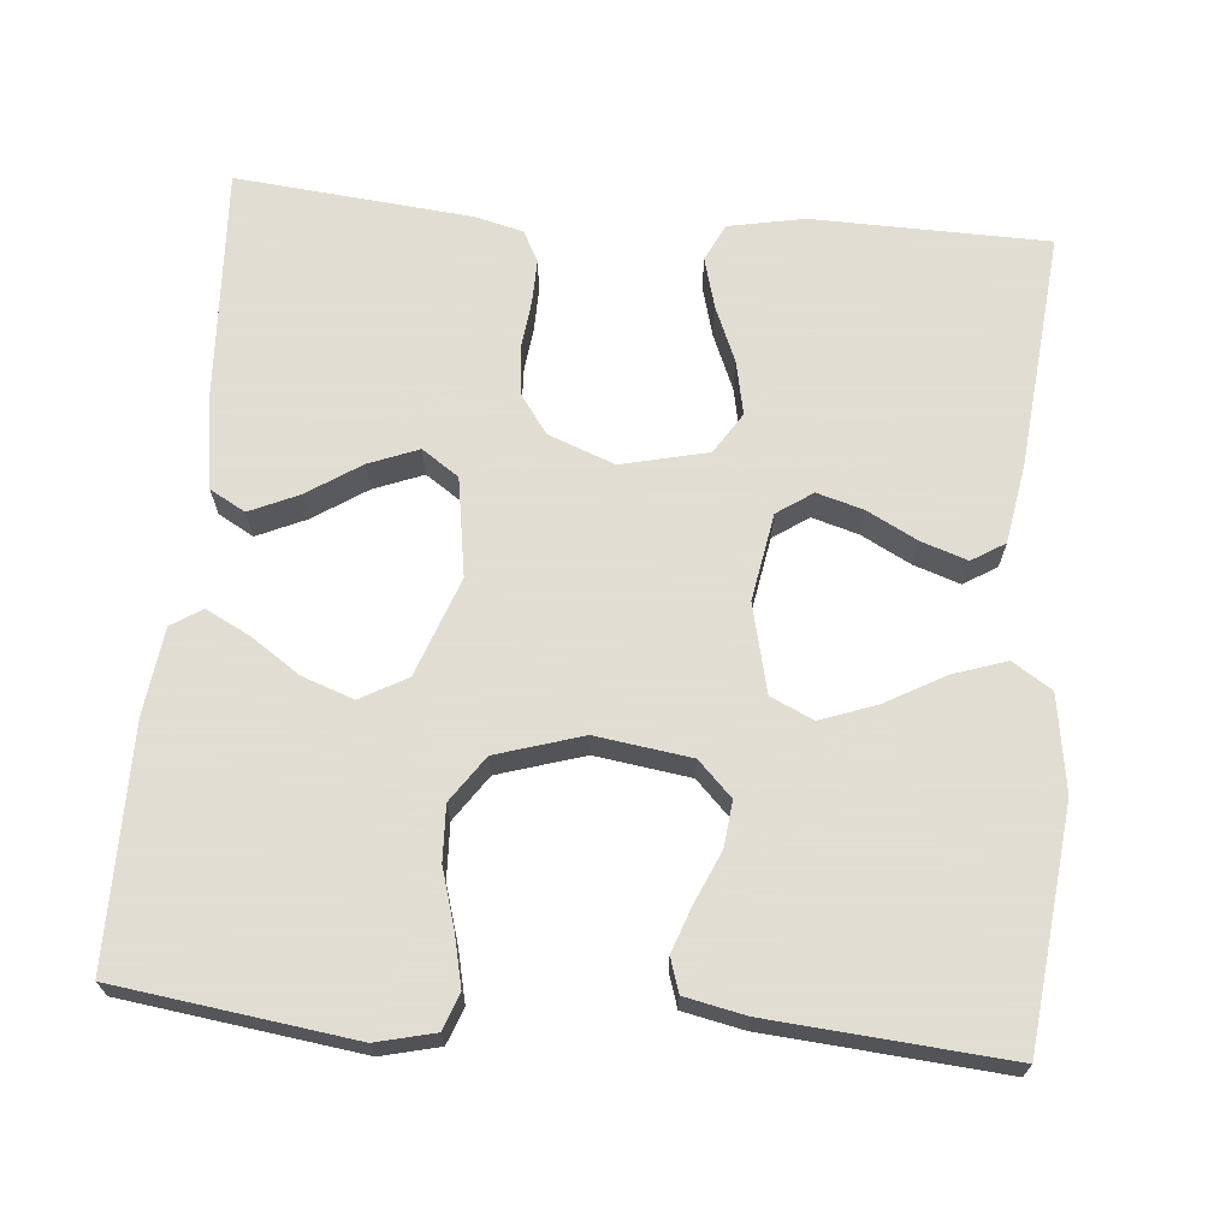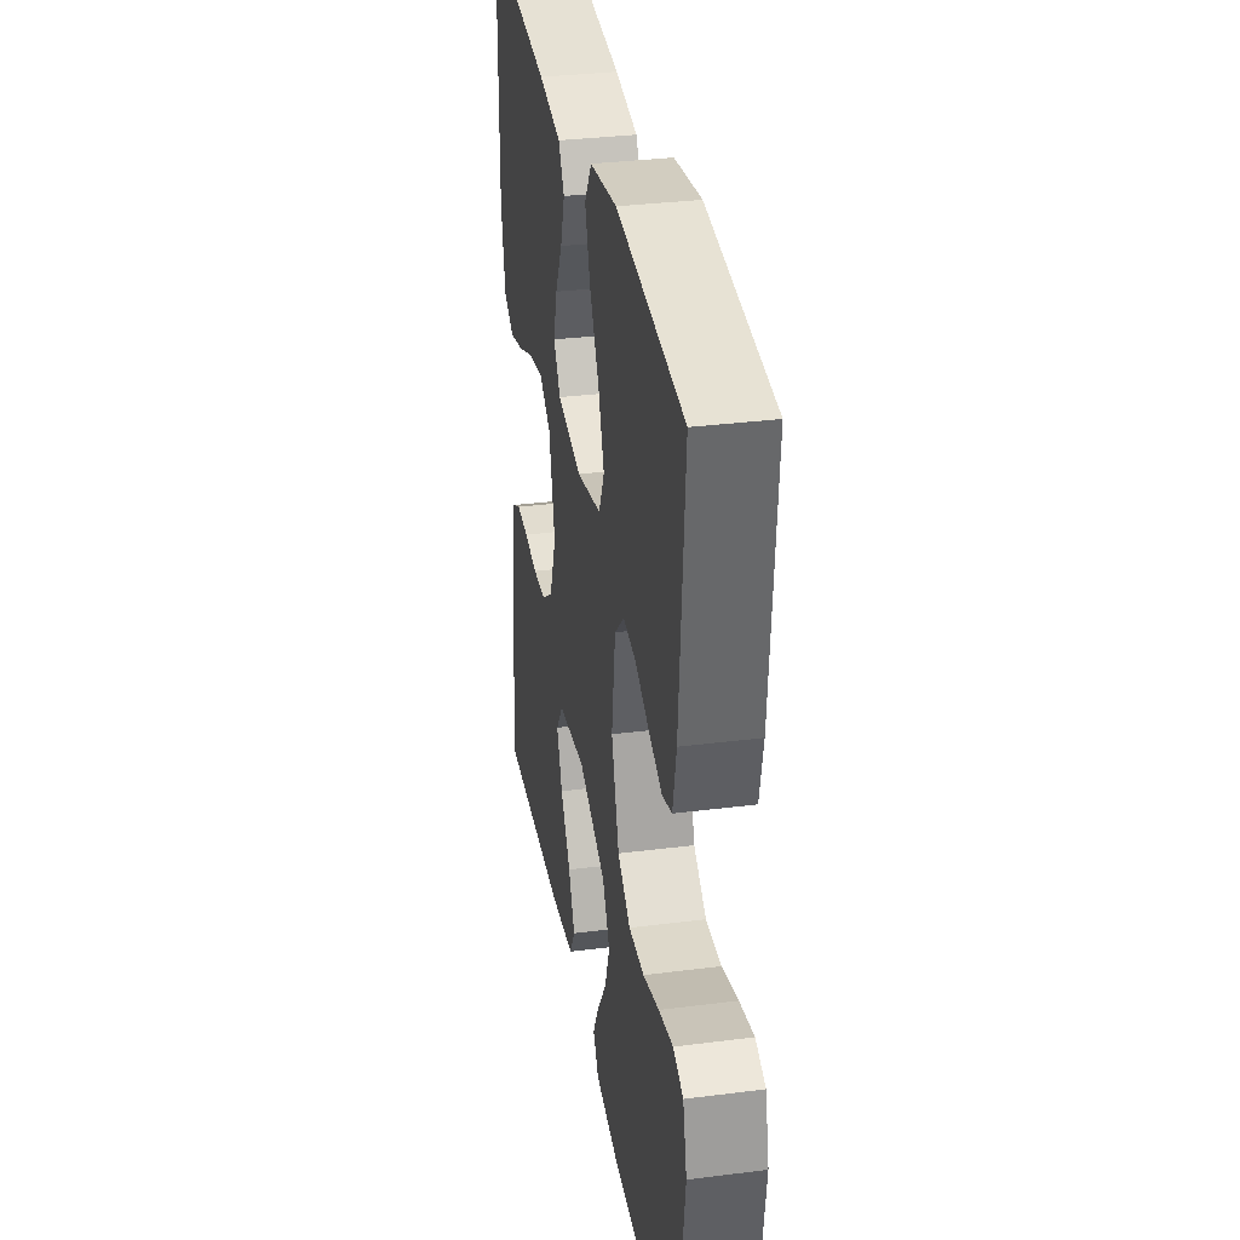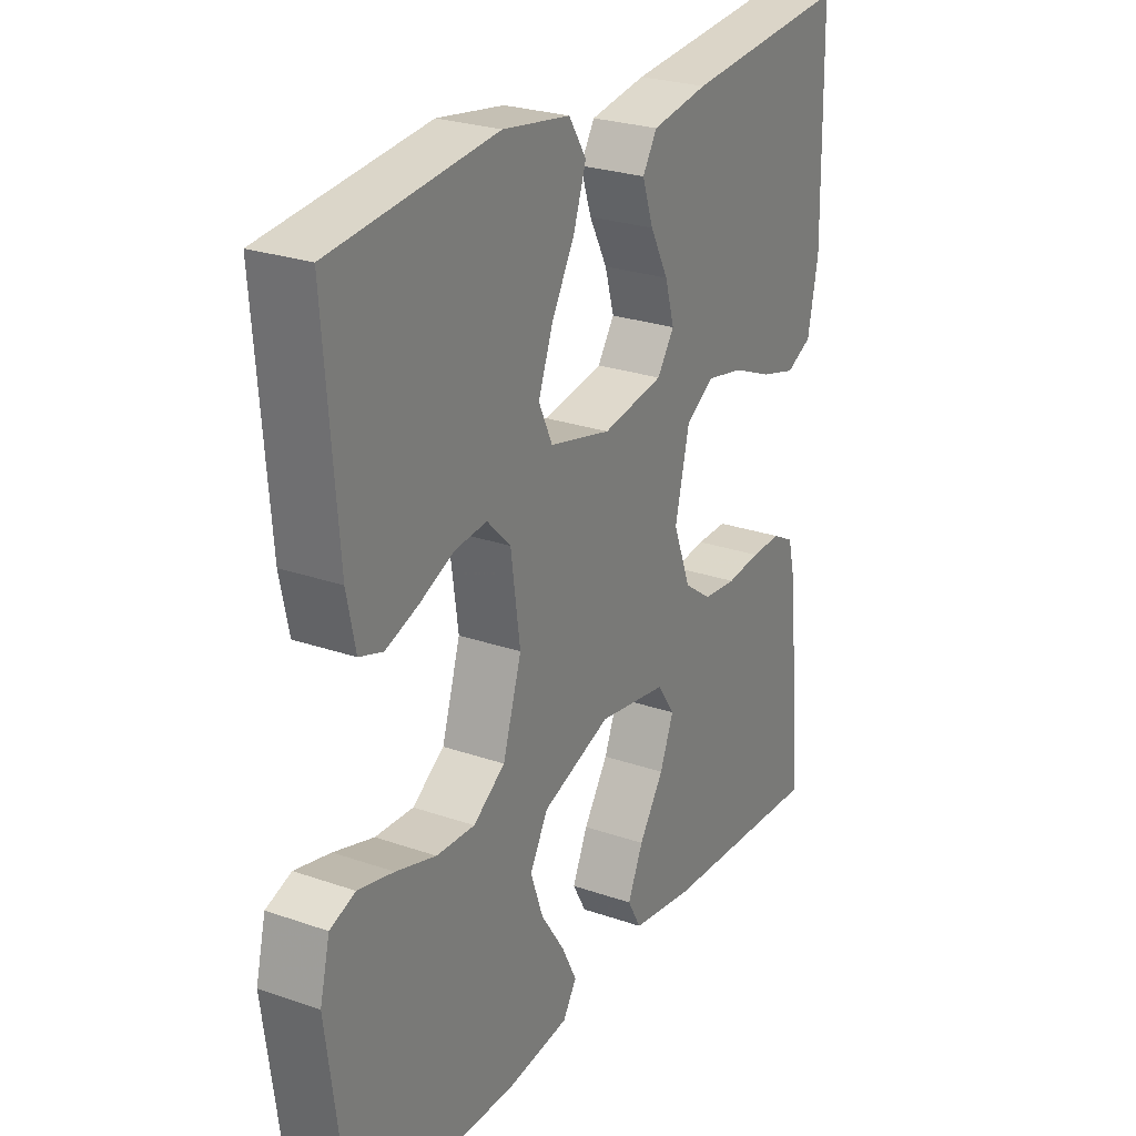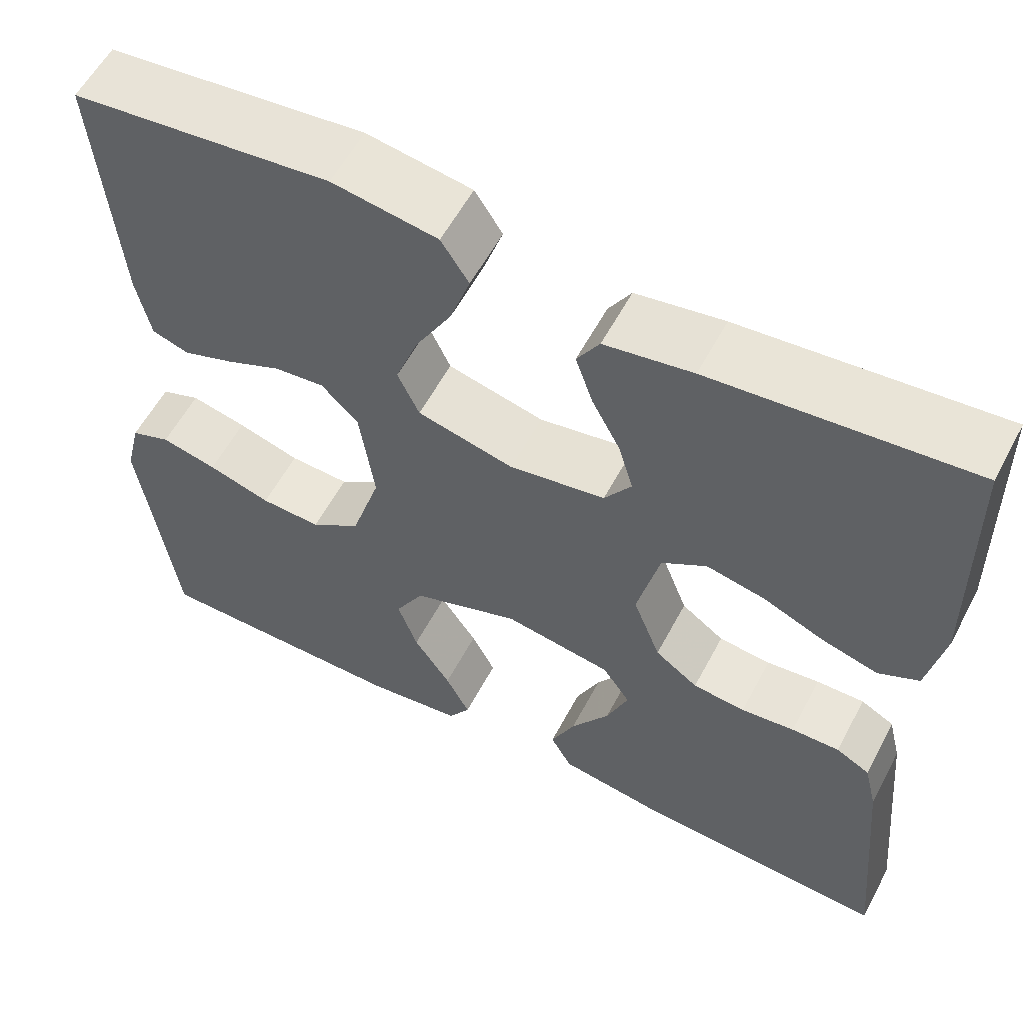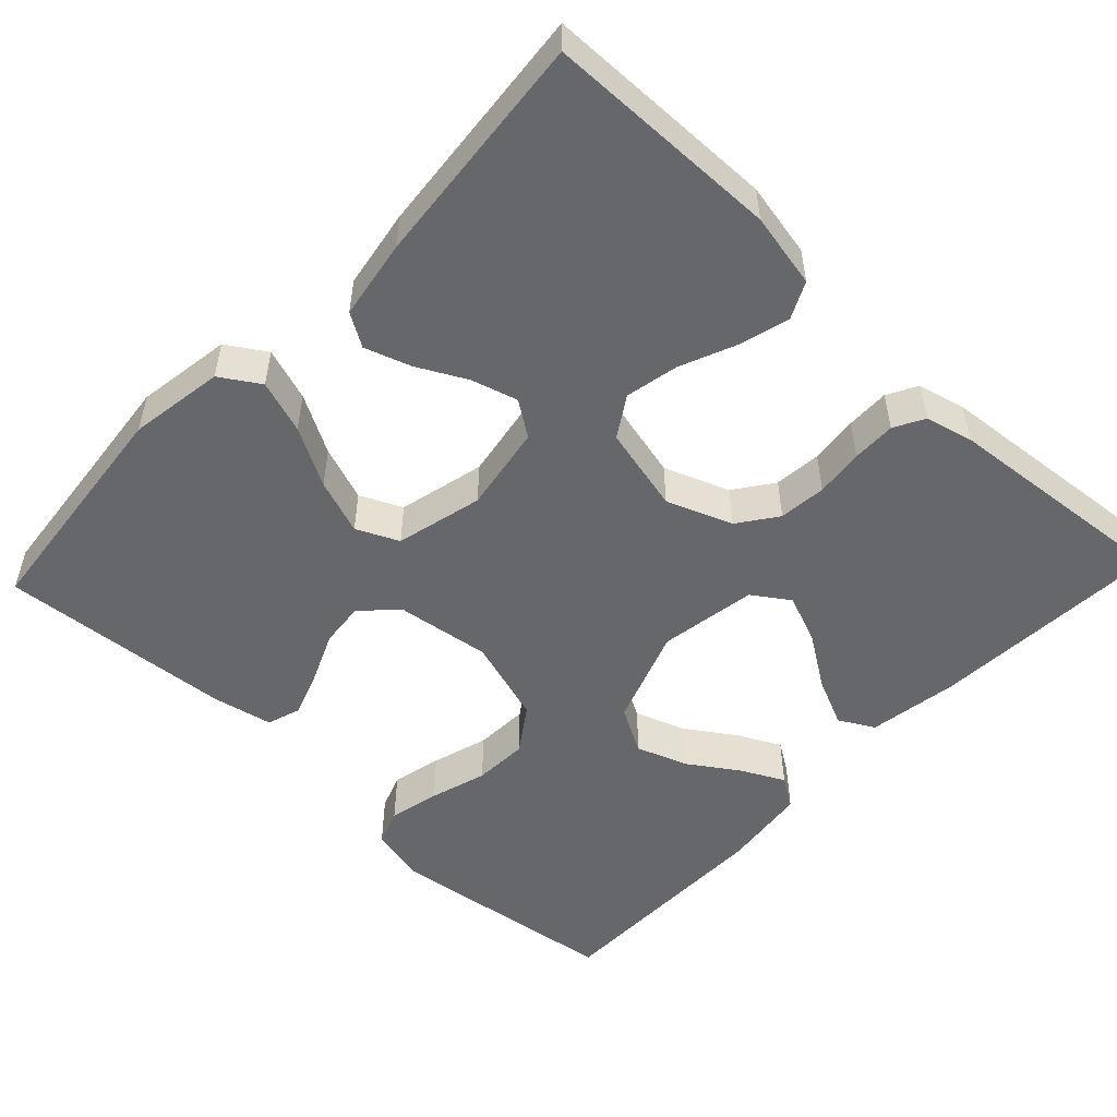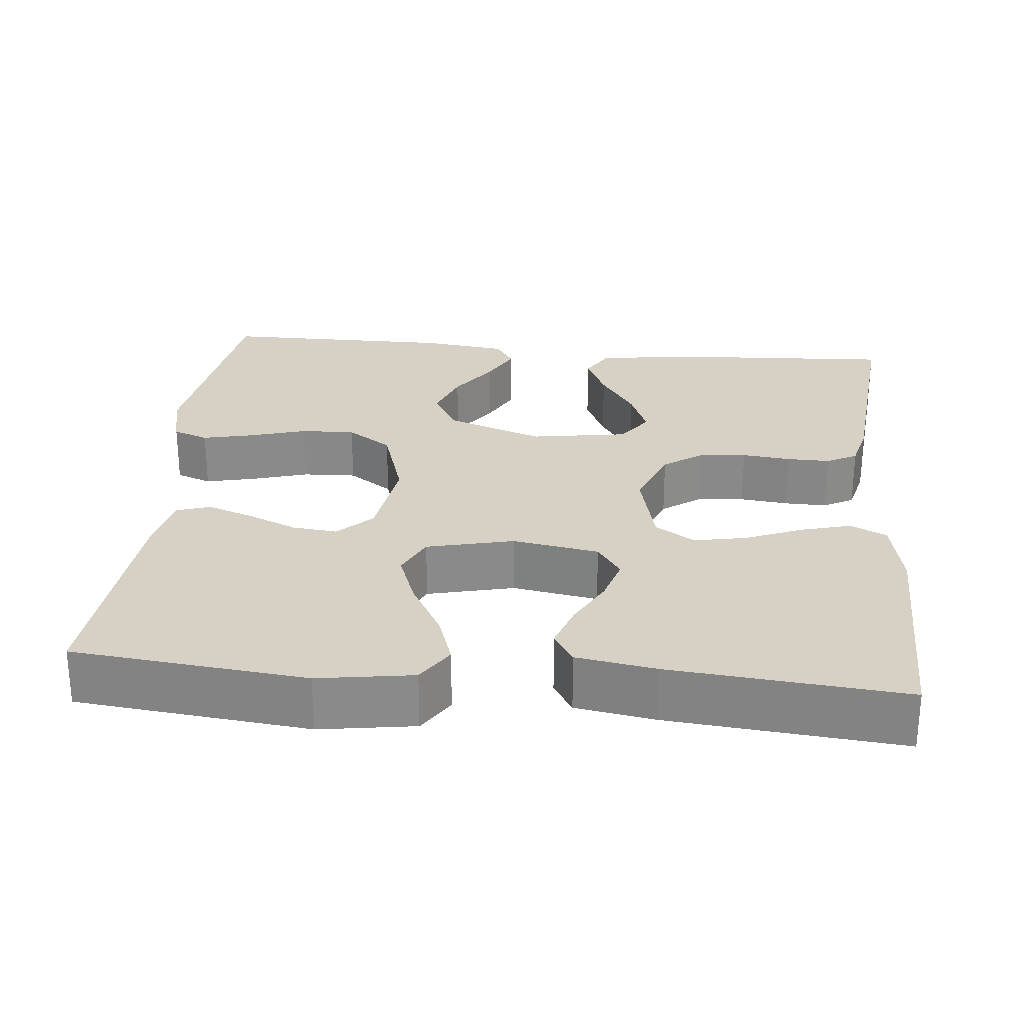
<metadata>
{"format":"obj","ext":"obj","renderer":"f3d","projection":"perspective","resolution":1024,"background":"white","views":[{"elev":68.1,"azim":-84.9,"up":"+Y"},{"elev":33.5,"azim":-99.9,"up":"+Z"},{"elev":25.7,"azim":-60.9,"up":"+Z"},{"elev":57.7,"azim":27.8,"up":"+Z"},{"elev":-52.0,"azim":46.6,"up":"+Y"},{"elev":26.8,"azim":5.6,"up":"+Y"}]}
</metadata>
<code>
v 0.5 0.07 0.5
v 0.505 0.07 0.2
v 0.486 0.07 0.104
v 0.439 0.07 0.081
v 0.374 0.07 0.099
v 0.303 0.07 0.129
v 0.235 0.07 0.143
v 0.183 0.07 0.11
v 0.157 0.07 0
v 0.189 0.07 -0.084
v 0.239 0.07 -0.12
v 0.3 0.07 -0.126
v 0.362 0.07 -0.119
v 0.418 0.07 -0.118
v 0.457 0.07 -0.139
v 0.472 0.07 -0.2
v 0.5 0.07 -0.5
v 0.2 0.07 -0.483
v 0.084 0.07 -0.465
v 0.059 0.07 -0.42
v 0.087 0.07 -0.358
v 0.132 0.07 -0.29
v 0.157 0.07 -0.227
v 0.125 0.07 -0.18
v 0 0.07 -0.16
v -0.125 0.07 -0.205
v -0.158 0.07 -0.264
v -0.135 0.07 -0.329
v -0.092 0.07 -0.393
v -0.064 0.07 -0.448
v -0.089 0.07 -0.487
v -0.2 0.07 -0.501
v -0.5 0.07 -0.5
v -0.54 0.07 -0.2
v -0.522 0.07 -0.126
v -0.476 0.07 -0.109
v -0.411 0.07 -0.124
v -0.338 0.07 -0.146
v -0.268 0.07 -0.149
v -0.21 0.07 -0.109
v -0.176 0.07 0
v -0.193 0.07 0.121
v -0.236 0.07 0.164
v -0.294 0.07 0.158
v -0.358 0.07 0.13
v -0.417 0.07 0.109
v -0.46 0.07 0.123
v -0.476 0.07 0.2
v -0.5 0.07 0.5
v -0.2 0.07 0.532
v -0.078 0.07 0.513
v -0.046 0.07 0.463
v -0.069 0.07 0.395
v -0.111 0.07 0.32
v -0.137 0.07 0.249
v -0.112 0.07 0.195
v 0 0.07 0.168
v 0.111 0.07 0.187
v 0.142 0.07 0.232
v 0.125 0.07 0.291
v 0.092 0.07 0.354
v 0.072 0.07 0.413
v 0.098 0.07 0.455
v 0.2 0.07 0.472
v 0.5 0 0.5
v 0.505 0 0.2
v 0.486 0 0.104
v 0.439 0 0.081
v 0.374 0 0.099
v 0.303 0 0.129
v 0.235 0 0.143
v 0.183 0 0.11
v 0.157 0 0
v 0.189 0 -0.084
v 0.239 0 -0.12
v 0.3 0 -0.126
v 0.362 0 -0.119
v 0.418 0 -0.118
v 0.457 0 -0.139
v 0.472 0 -0.2
v 0.5 0 -0.5
v 0.2 0 -0.483
v 0.084 0 -0.465
v 0.059 0 -0.42
v 0.087 0 -0.358
v 0.132 0 -0.29
v 0.157 0 -0.227
v 0.125 0 -0.18
v 0 0 -0.16
v -0.125 0 -0.205
v -0.158 0 -0.264
v -0.135 0 -0.329
v -0.092 0 -0.393
v -0.064 0 -0.448
v -0.089 0 -0.487
v -0.2 0 -0.501
v -0.5 0 -0.5
v -0.54 0 -0.2
v -0.522 0 -0.126
v -0.476 0 -0.109
v -0.411 0 -0.124
v -0.338 0 -0.146
v -0.268 0 -0.149
v -0.21 0 -0.109
v -0.176 0 0
v -0.193 0 0.121
v -0.236 0 0.164
v -0.294 0 0.158
v -0.358 0 0.13
v -0.417 0 0.109
v -0.46 0 0.123
v -0.476 0 0.2
v -0.5 0 0.5
v -0.2 0 0.532
v -0.078 0 0.513
v -0.046 0 0.463
v -0.069 0 0.395
v -0.111 0 0.32
v -0.137 0 0.249
v -0.112 0 0.195
v 0 0 0.168
v 0.111 0 0.187
v 0.142 0 0.232
v 0.125 0 0.291
v 0.092 0 0.354
v 0.072 0 0.413
v 0.098 0 0.455
v 0.2 0 0.472
f 4 5 6
f 3 4 6
f 2 3 6
f 1 2 6
f 64 1 6
f 63 64 6
f 62 63 6
f 61 62 6
f 60 61 6
f 59 60 6 7
f 58 59 7 8
f 57 58 8 9
f 56 57 9 10
f 52 53 54
f 51 52 54
f 50 51 54
f 49 50 54
f 48 49 54
f 47 48 54
f 46 47 54
f 45 46 54
f 44 45 54
f 43 44 54 55
f 42 43 55 56
f 36 37 38
f 35 36 38
f 34 35 38
f 33 34 38
f 32 33 38
f 31 32 38
f 30 31 38
f 29 30 38
f 28 29 38
f 27 28 38 39
f 26 27 39 40
f 20 21 22
f 19 20 22
f 18 19 22
f 17 18 22
f 16 17 22
f 15 16 22
f 14 15 22
f 13 14 22
f 12 13 22
f 11 12 22 23
f 10 11 23 24
f 10 24 25
f 56 10 25
f 42 56 25
f 41 42 25
f 25 26 40 41
f 70 69 68
f 70 68 67
f 70 67 66
f 70 66 65
f 70 65 128
f 70 128 127
f 70 127 126
f 70 126 125
f 70 125 124
f 71 70 124 123
f 72 71 123 122
f 73 72 122 121
f 74 73 121 120
f 118 117 116
f 118 116 115
f 118 115 114
f 118 114 113
f 118 113 112
f 118 112 111
f 118 111 110
f 118 110 109
f 118 109 108
f 119 118 108 107
f 120 119 107 106
f 102 101 100
f 102 100 99
f 102 99 98
f 102 98 97
f 102 97 96
f 102 96 95
f 102 95 94
f 102 94 93
f 102 93 92
f 103 102 92 91
f 104 103 91 90
f 86 85 84
f 86 84 83
f 86 83 82
f 86 82 81
f 86 81 80
f 86 80 79
f 86 79 78
f 86 78 77
f 86 77 76
f 87 86 76 75
f 88 87 75 74
f 89 88 74
f 89 74 120
f 89 120 106
f 89 106 105
f 105 104 90 89
f 1 65 66 2
f 2 66 67 3
f 3 67 68 4
f 4 68 69 5
f 5 69 70 6
f 6 70 71 7
f 7 71 72 8
f 8 72 73 9
f 9 73 74 10
f 10 74 75 11
f 11 75 76 12
f 12 76 77 13
f 13 77 78 14
f 14 78 79 15
f 15 79 80 16
f 16 80 81 17
f 17 81 82 18
f 18 82 83 19
f 19 83 84 20
f 20 84 85 21
f 21 85 86 22
f 22 86 87 23
f 23 87 88 24
f 24 88 89 25
f 25 89 90 26
f 26 90 91 27
f 27 91 92 28
f 28 92 93 29
f 29 93 94 30
f 30 94 95 31
f 31 95 96 32
f 32 96 97 33
f 33 97 98 34
f 34 98 99 35
f 35 99 100 36
f 36 100 101 37
f 37 101 102 38
f 38 102 103 39
f 39 103 104 40
f 40 104 105 41
f 41 105 106 42
f 42 106 107 43
f 43 107 108 44
f 44 108 109 45
f 45 109 110 46
f 46 110 111 47
f 47 111 112 48
f 48 112 113 49
f 49 113 114 50
f 50 114 115 51
f 51 115 116 52
f 52 116 117 53
f 53 117 118 54
f 54 118 119 55
f 55 119 120 56
f 56 120 121 57
f 57 121 122 58
f 58 122 123 59
f 59 123 124 60
f 60 124 125 61
f 61 125 126 62
f 62 126 127 63
f 63 127 128 64
f 64 128 65 1

</code>
